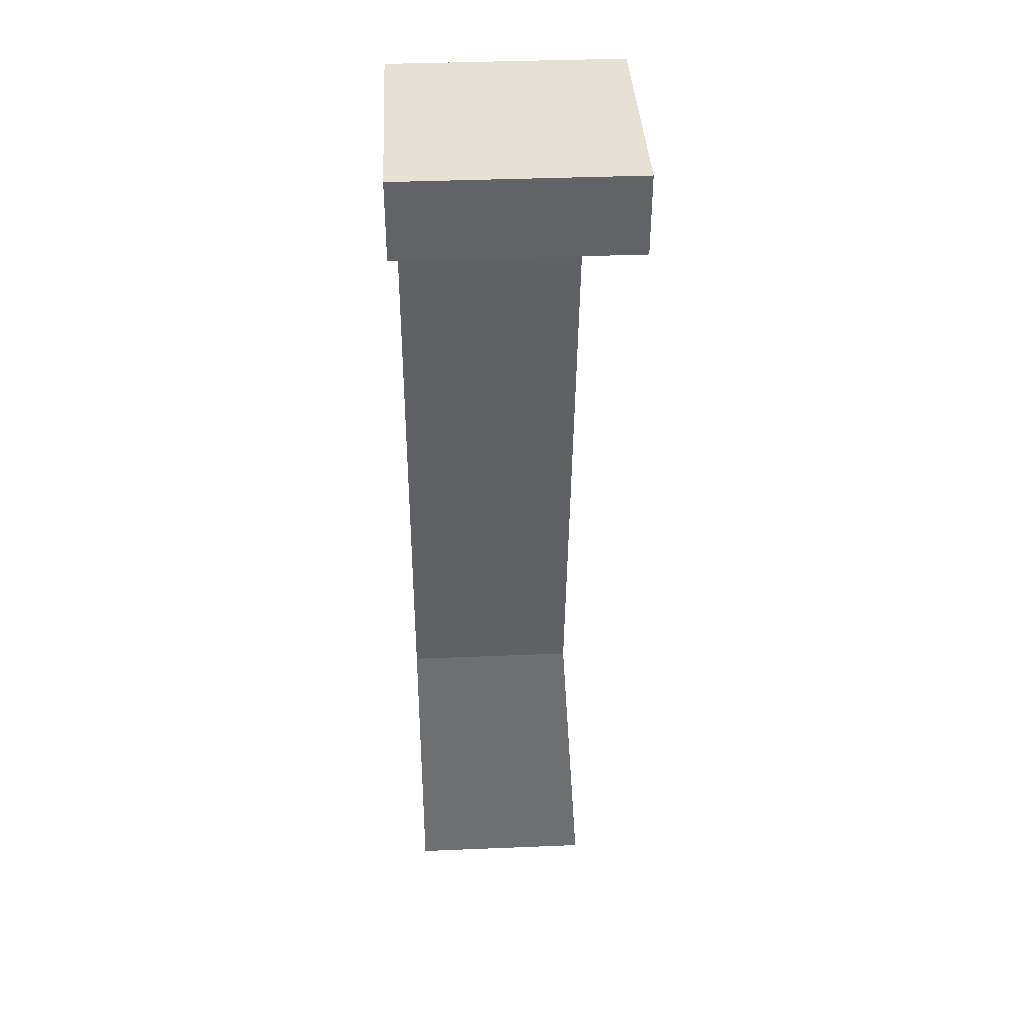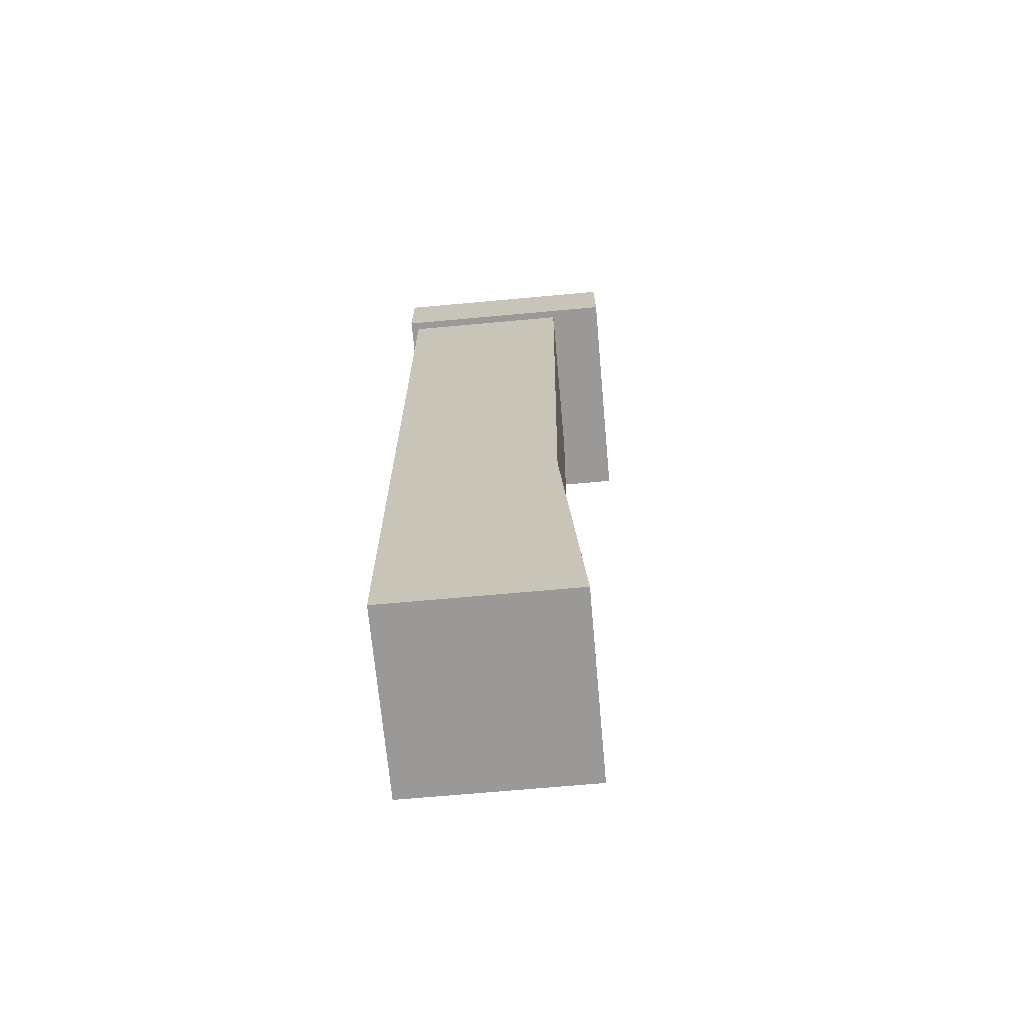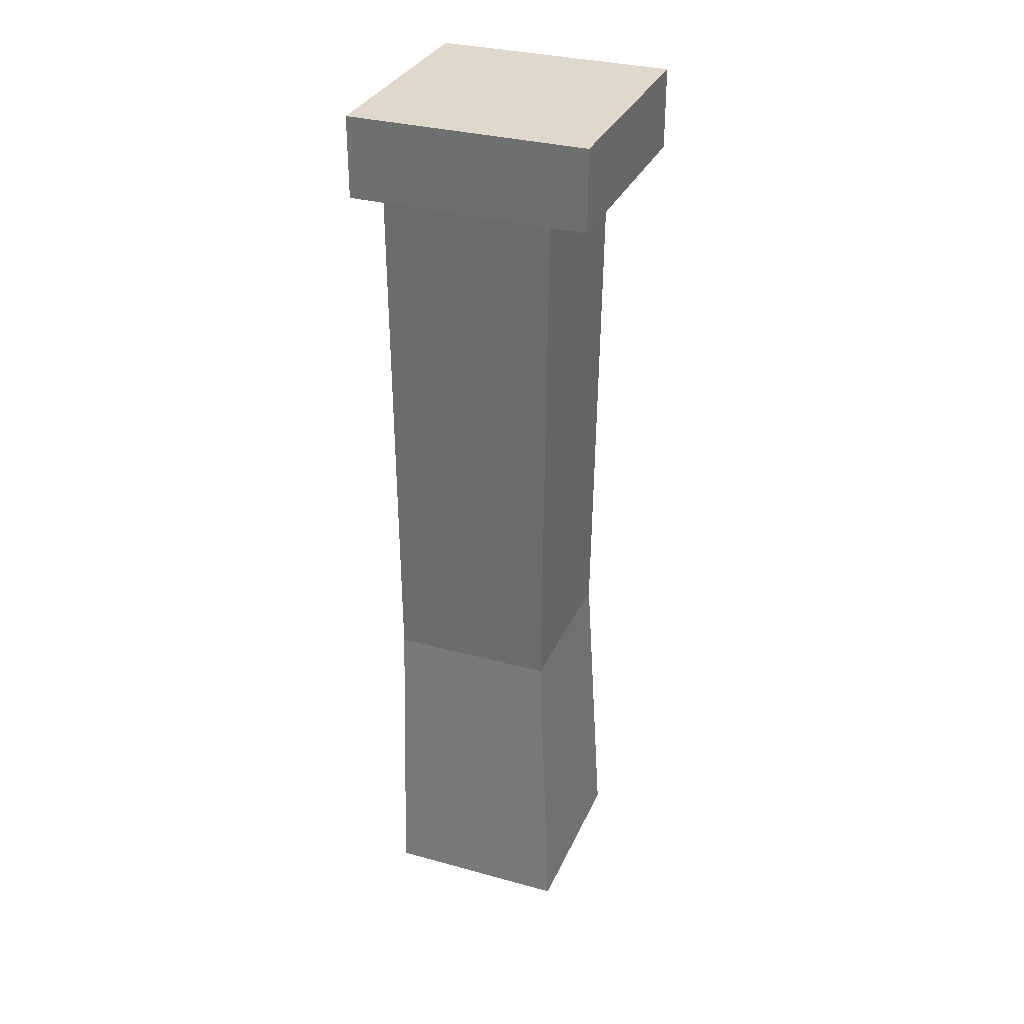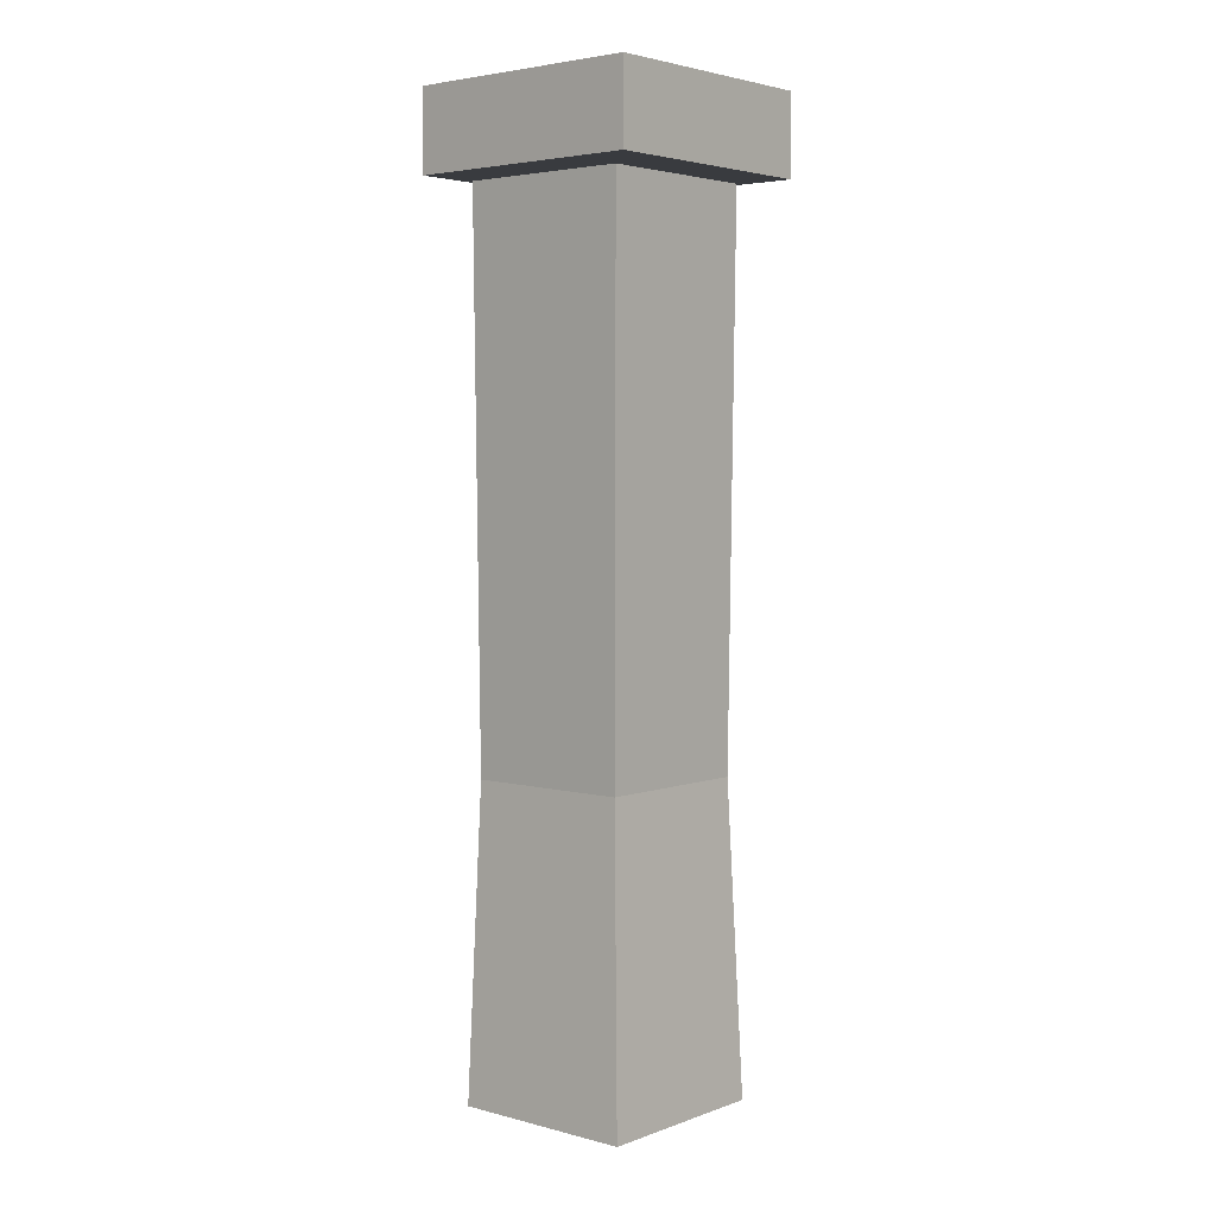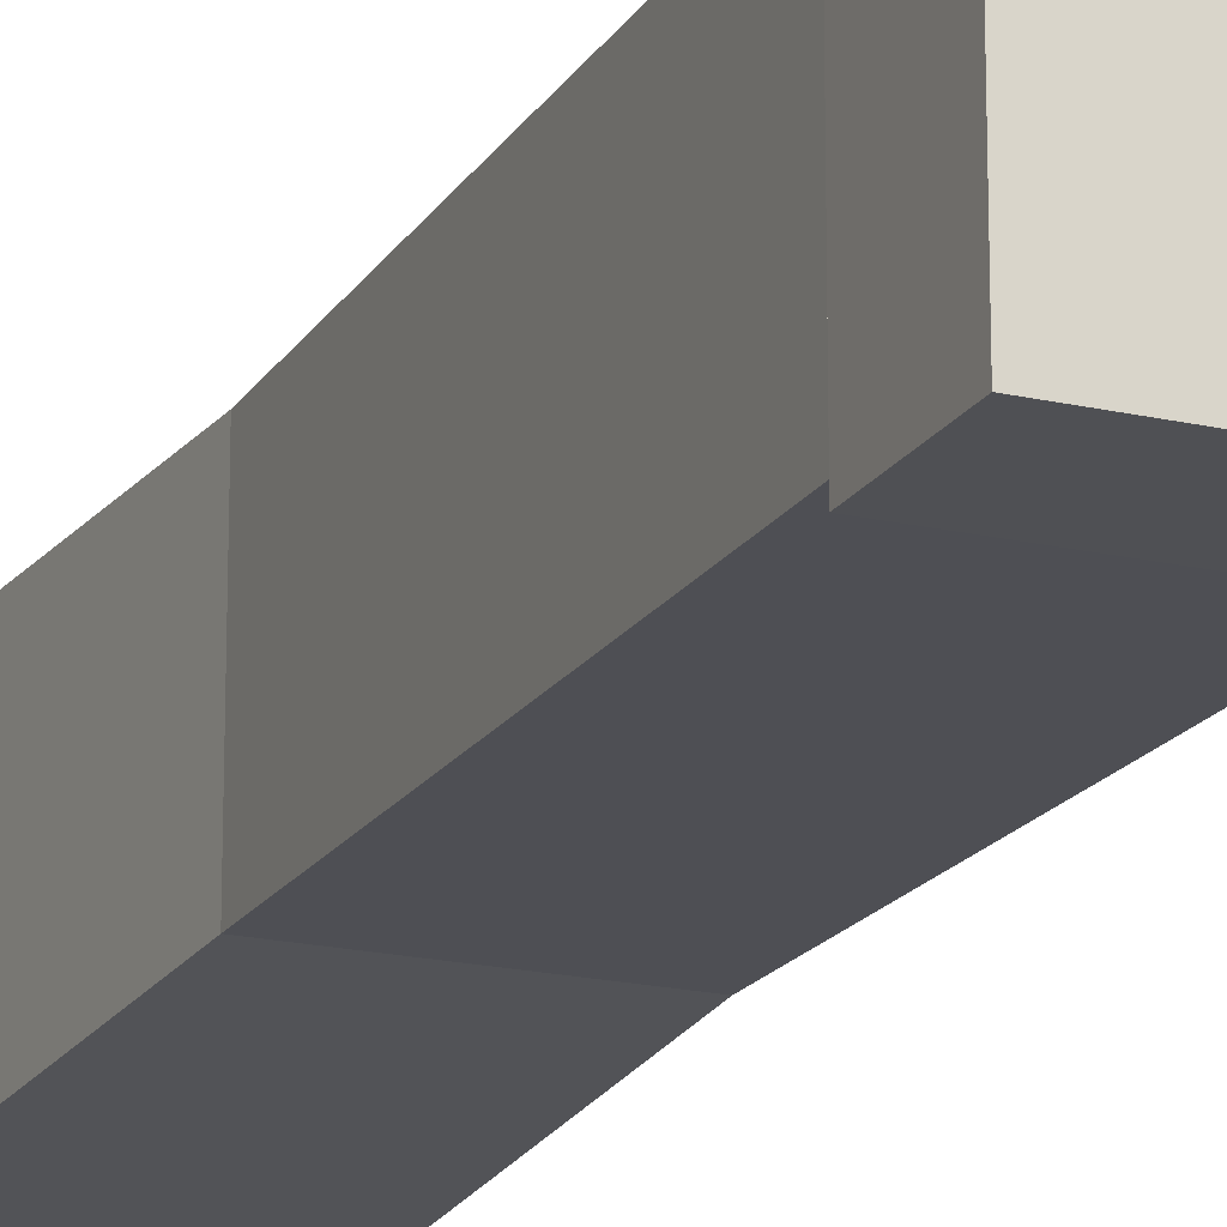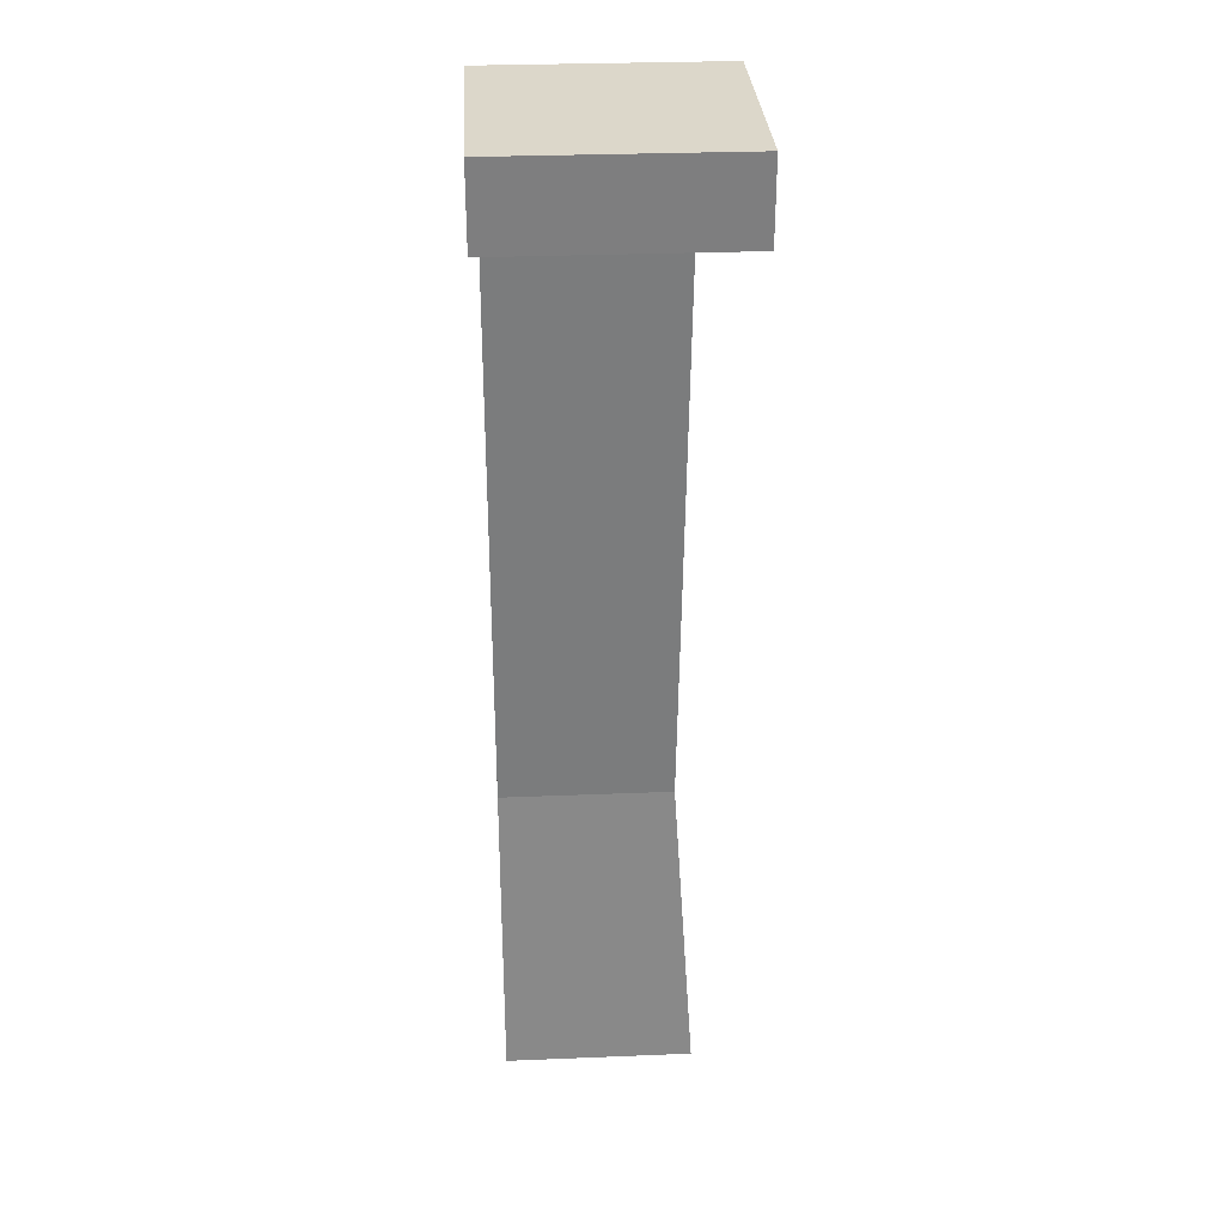
<metadata>
{"format":"obj","ext":"obj","renderer":"f3d","projection":"perspective","resolution":1024,"background":"white","views":[{"elev":39.2,"azim":-92.9,"up":"+Z"},{"elev":-68.9,"azim":-174.8,"up":"+Z"},{"elev":32.0,"azim":-68.9,"up":"+Z"},{"elev":3.8,"azim":-49.4,"up":"+Z"},{"elev":-19.2,"azim":-23.4,"up":"+Y"},{"elev":30.8,"azim":-93.3,"up":"+Z"}]}
</metadata>
<code>
g Cube.002
v -0.01101 -0.01117 0.03613
v -0.01101 -0.01117 0.03751
v -0.01101 -0.007075 0.03613
v -0.01101 -0.007075 0.03751
v -0.006914 -0.01117 0.03613
v -0.006914 -0.01117 0.03751
v -0.006914 -0.007075 0.03613
v -0.006914 -0.007075 0.03751
v -0.01025 -0.01041 0.02119
v -0.01005 -0.01022 0.03637
v -0.01025 -0.007218 0.02119
v -0.01005 -0.007218 0.03637
v -0.007057 -0.01041 0.02119
v -0.007057 -0.01022 0.03637
v -0.007057 -0.007218 0.02119
v -0.007057 -0.007218 0.03637
v -0.009912 -0.01007 0.02652
v -0.009912 -0.007218 0.02652
v -0.007057 -0.01007 0.02652
v -0.01101 -0.007075 0.03613
v -0.01101 -0.007075 0.03751
v -0.006914 -0.007075 0.03613
v -0.006914 -0.007075 0.03751
v -0.006914 -0.01117 0.03613
v -0.01101 -0.01117 0.03613
v -0.01101 -0.01117 0.03751
v -0.006914 -0.01117 0.03751
v -0.01101 -0.007075 0.03613
v -0.01101 -0.01117 0.03613
v -0.006914 -0.01117 0.03613
v -0.006914 -0.007075 0.03613
v -0.006914 -0.007075 0.03751
v -0.006914 -0.01117 0.03751
v -0.01101 -0.01117 0.03751
v -0.01101 -0.007075 0.03751
v -0.007057 -0.01041 0.02119
v -0.01025 -0.01041 0.02119
v -0.007057 -0.007218 0.02119
v -0.007057 -0.01041 0.02119
v -0.007057 -0.01007 0.02652
v -0.01025 -0.007218 0.02119
v -0.007057 -0.007218 0.02119
v -0.01025 -0.01041 0.02119
v -0.01025 -0.007218 0.02119
v -0.009912 -0.007218 0.02652
v -0.009912 -0.01007 0.02652
v -0.007057 -0.01022 0.03637
v -0.007057 -0.007218 0.03637
v -0.01005 -0.007218 0.03637
v -0.01005 -0.01022 0.03637
g Cube.002_0
f 50 49 46
f 50 49 46
f 50 49 46
f 50 49 46
f 49 45 46
f 49 45 46
f 49 45 46
f 49 45 46
f 46 45 43
f 46 45 43
f 46 45 43
f 46 45 43
f 45 44 43
f 45 44 43
f 45 44 43
f 45 44 43
f 18 42 41
f 18 42 41
f 18 42 41
f 18 42 41
f 48 42 18
f 48 42 18
f 48 42 18
f 48 42 18
f 12 48 18
f 12 48 18
f 12 48 18
f 12 48 18
f 40 39 38
f 40 39 38
f 40 39 38
f 40 39 38
f 47 40 38
f 47 40 38
f 47 40 38
f 47 40 38
f 16 47 38
f 16 47 38
f 16 47 38
f 16 47 38
f 17 37 36
f 17 37 36
f 17 37 36
f 17 37 36
f 19 17 36
f 19 17 36
f 19 17 36
f 19 17 36
f 10 17 19
f 10 17 19
f 10 17 19
f 10 17 19
f 14 10 19
f 14 10 19
f 14 10 19
f 14 10 19
f 35 34 32
f 35 34 32
f 35 34 32
f 35 34 32
f 34 33 32
f 34 33 32
f 34 33 32
f 34 33 32
f 31 30 28
f 31 30 28
f 31 30 28
f 31 30 28
f 30 29 28
f 30 29 28
f 30 29 28
f 30 29 28
f 27 26 24
f 27 26 24
f 27 26 24
f 27 26 24
f 26 25 24
f 26 25 24
f 26 25 24
f 26 25 24
f 23 6 22
f 23 6 22
f 23 6 22
f 23 6 22
f 6 5 22
f 6 5 22
f 6 5 22
f 6 5 22
f 21 8 20
f 21 8 20
f 21 8 20
f 21 8 20
f 8 7 20
f 8 7 20
f 8 7 20
f 8 7 20
f 15 13 11
f 15 13 11
f 15 13 11
f 15 13 11
f 13 9 11
f 13 9 11
f 13 9 11
f 13 9 11
f 4 3 1
f 4 3 1
f 4 3 1
f 4 3 1
f 2 4 1
f 2 4 1
f 2 4 1
f 2 4 1

</code>
